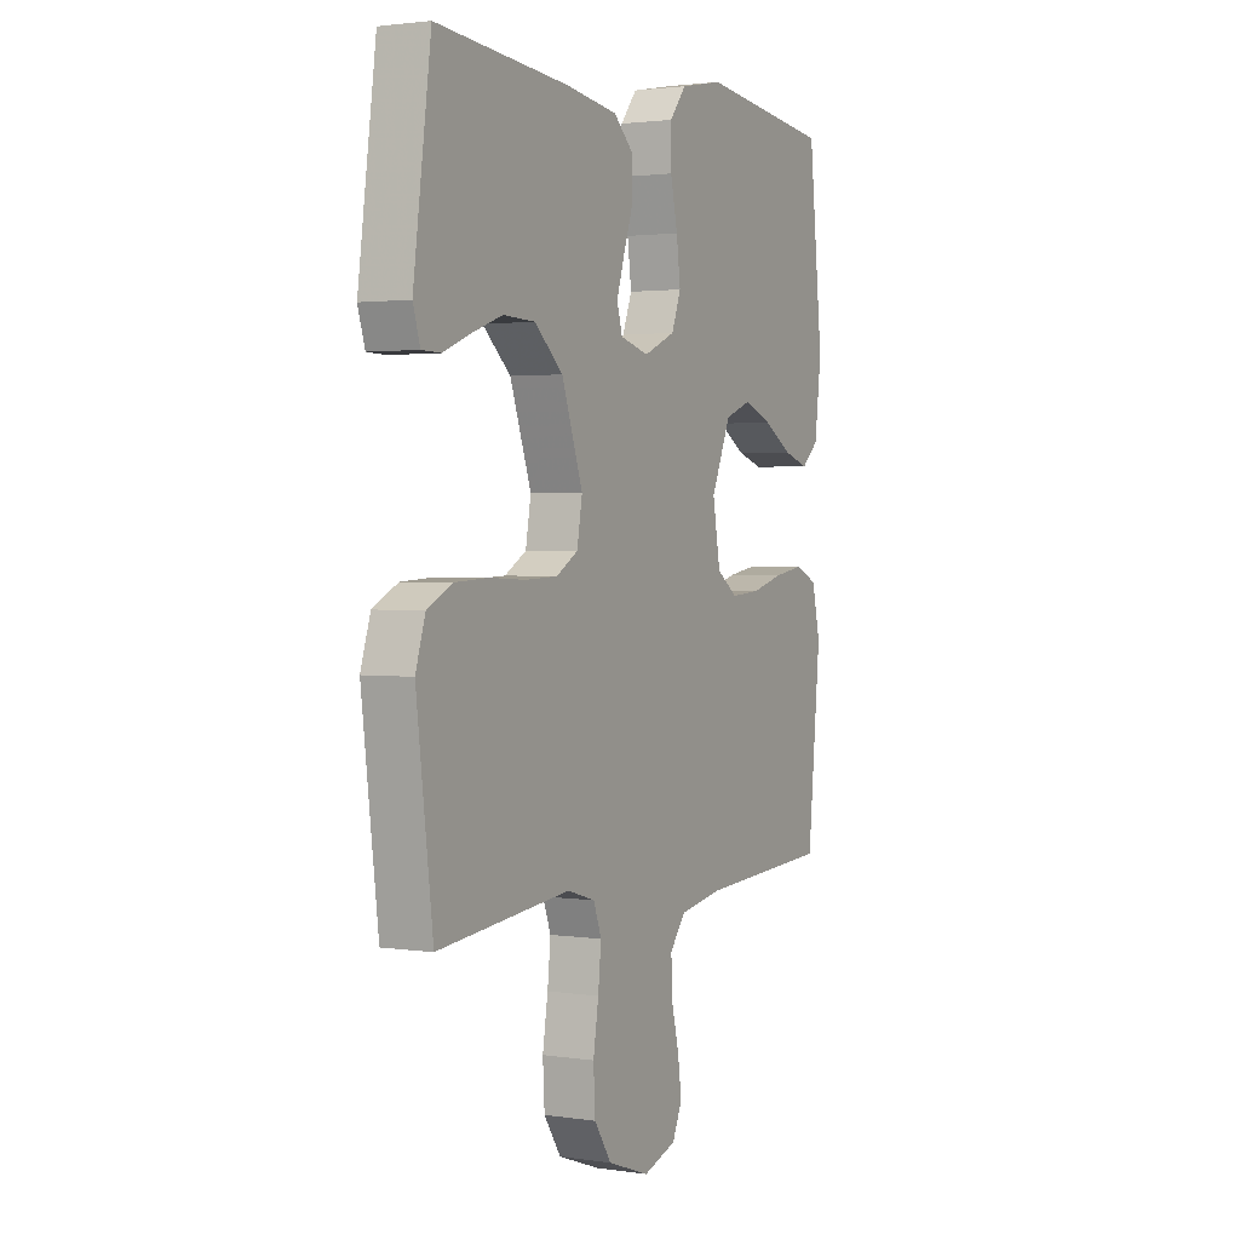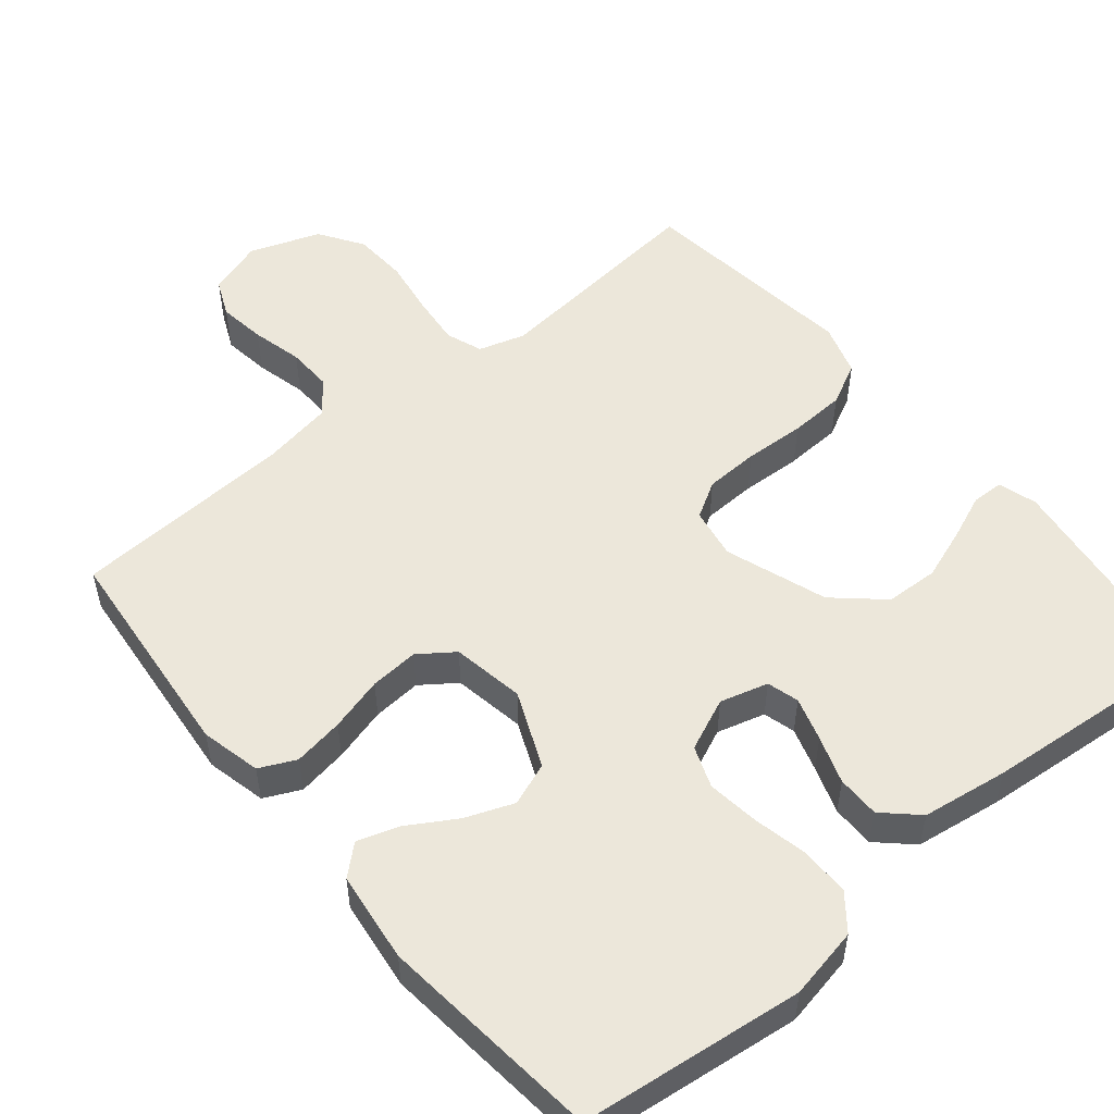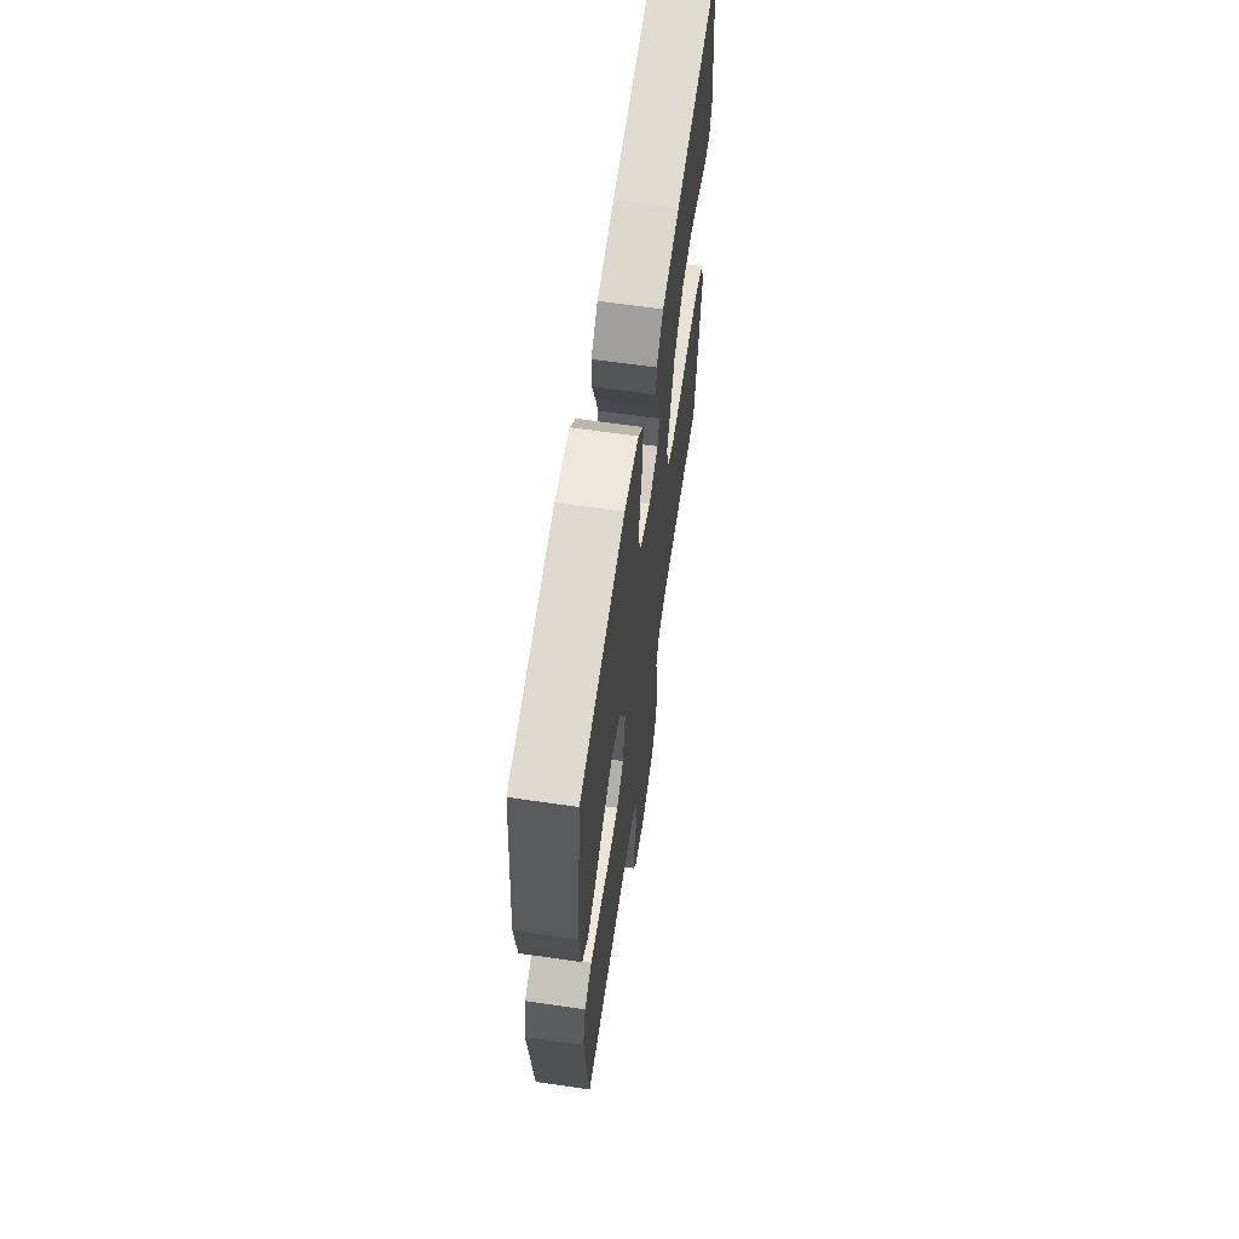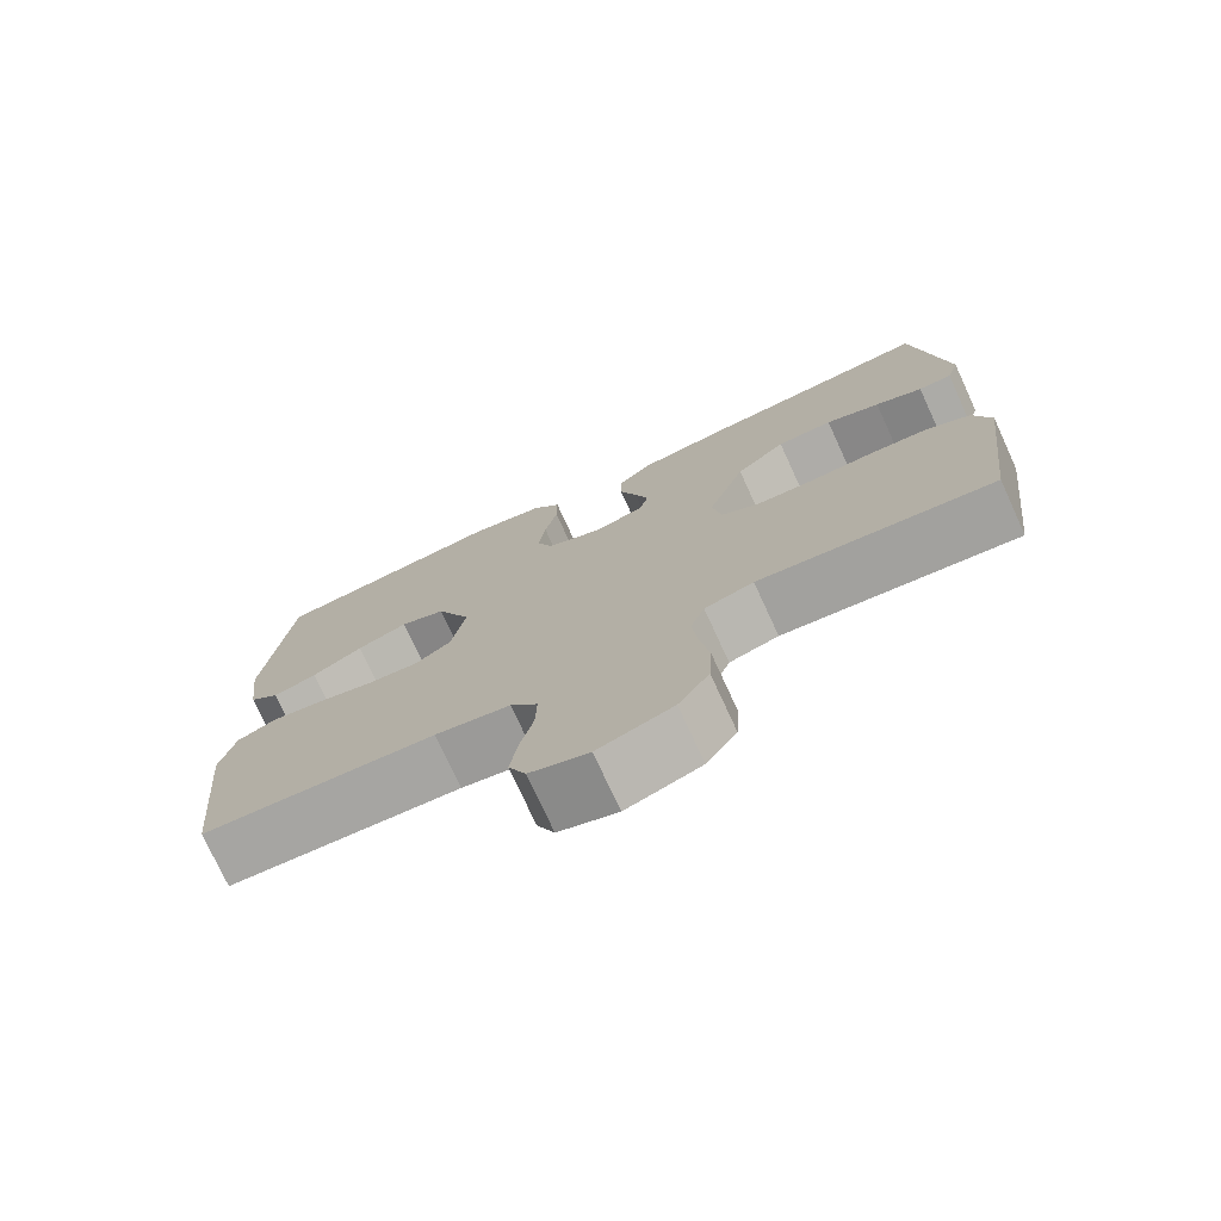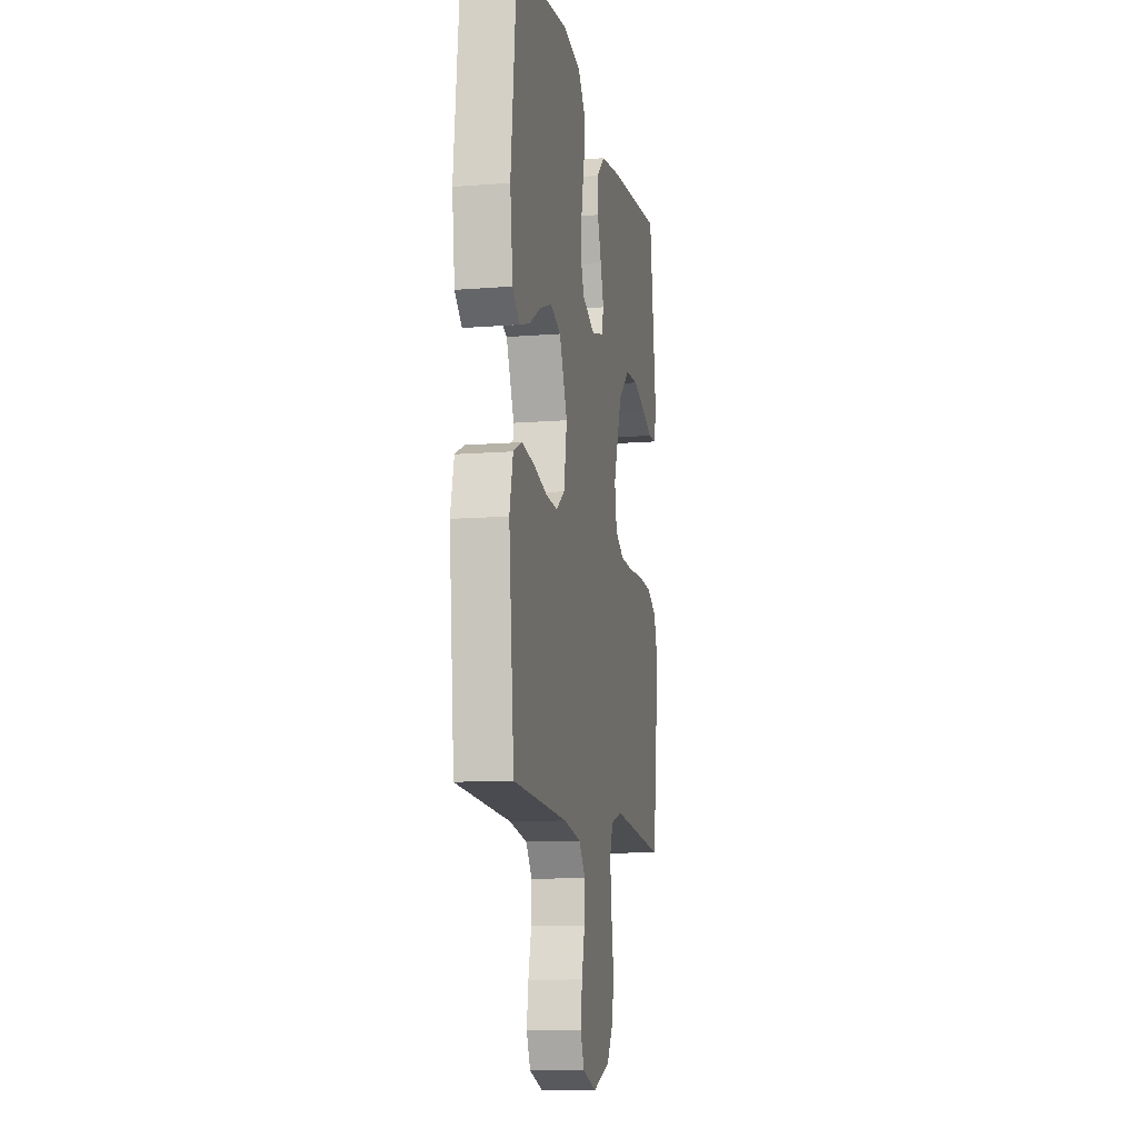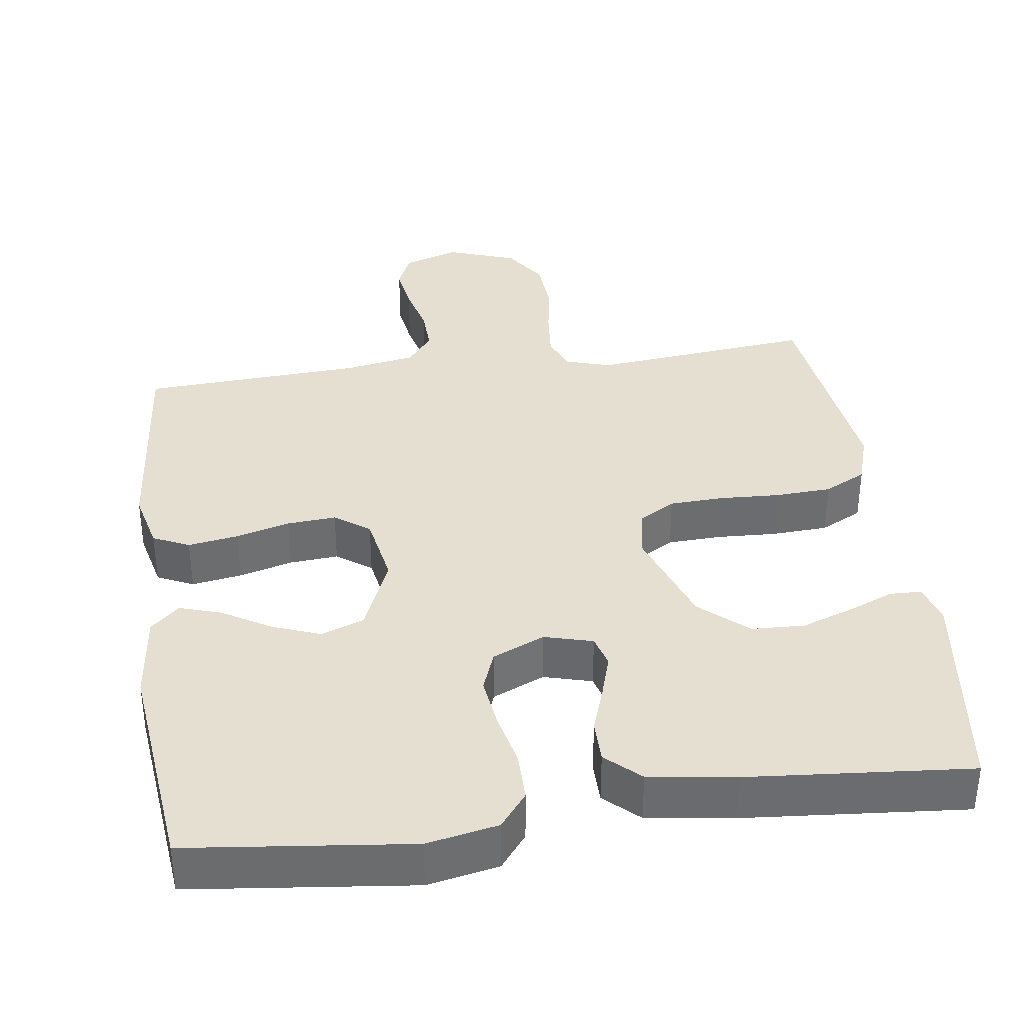
<metadata>
{"format":"obj","ext":"obj","renderer":"f3d","projection":"perspective","resolution":1024,"background":"white","views":[{"elev":2.0,"azim":117.9,"up":"+Z"},{"elev":52.7,"azim":-39.5,"up":"+Y"},{"elev":64.9,"azim":-81.7,"up":"+Z"},{"elev":-75.6,"azim":24.7,"up":"+Z"},{"elev":-11.2,"azim":-78.9,"up":"+Z"},{"elev":36.6,"azim":-8.0,"up":"+Y"}]}
</metadata>
<code>
v -0.5 0.07 -0.5
v -0.529 0.07 -0.2
v -0.51 0.07 -0.119
v -0.461 0.07 -0.096
v -0.393 0.07 -0.107
v -0.32 0.07 -0.127
v -0.254 0.07 -0.132
v -0.207 0.07 -0.098
v -0.19 0.07 0
v -0.234 0.07 0.103
v -0.292 0.07 0.125
v -0.357 0.07 0.1
v -0.422 0.07 0.061
v -0.478 0.07 0.043
v -0.517 0.07 0.078
v -0.532 0.07 0.2
v -0.5 0.07 0.5
v -0.2 0.07 0.535
v -0.104 0.07 0.516
v -0.067 0.07 0.469
v -0.067 0.07 0.402
v -0.083 0.07 0.329
v -0.092 0.07 0.259
v -0.071 0.07 0.203
v 0 0.07 0.172
v 0.065 0.07 0.19
v 0.077 0.07 0.233
v 0.059 0.07 0.292
v 0.037 0.07 0.356
v 0.037 0.07 0.414
v 0.083 0.07 0.457
v 0.2 0.07 0.474
v 0.5 0.07 0.5
v 0.54 0.07 0.2
v 0.524 0.07 0.148
v 0.481 0.07 0.147
v 0.42 0.07 0.172
v 0.35 0.07 0.197
v 0.278 0.07 0.194
v 0.214 0.07 0.137
v 0.166 0.07 0
v 0.178 0.07 -0.069
v 0.227 0.07 -0.098
v 0.3 0.07 -0.101
v 0.382 0.07 -0.097
v 0.458 0.07 -0.101
v 0.515 0.07 -0.13
v 0.537 0.07 -0.2
v 0.5 0.07 -0.5
v 0.2 0.07 -0.469
v 0.137 0.07 -0.488
v 0.119 0.07 -0.537
v 0.126 0.07 -0.605
v 0.138 0.07 -0.681
v 0.134 0.07 -0.755
v 0.095 0.07 -0.814
v 0 0.07 -0.848
v -0.075 0.07 -0.823
v -0.097 0.07 -0.773
v -0.088 0.07 -0.709
v -0.071 0.07 -0.64
v -0.069 0.07 -0.579
v -0.104 0.07 -0.534
v -0.2 0.07 -0.517
v -0.5 0 -0.5
v -0.529 0 -0.2
v -0.51 0 -0.119
v -0.461 0 -0.096
v -0.393 0 -0.107
v -0.32 0 -0.127
v -0.254 0 -0.132
v -0.207 0 -0.098
v -0.19 0 0
v -0.234 0 0.103
v -0.292 0 0.125
v -0.357 0 0.1
v -0.422 0 0.061
v -0.478 0 0.043
v -0.517 0 0.078
v -0.532 0 0.2
v -0.5 0 0.5
v -0.2 0 0.535
v -0.104 0 0.516
v -0.067 0 0.469
v -0.067 0 0.402
v -0.083 0 0.329
v -0.092 0 0.259
v -0.071 0 0.203
v 0 0 0.172
v 0.065 0 0.19
v 0.077 0 0.233
v 0.059 0 0.292
v 0.037 0 0.356
v 0.037 0 0.414
v 0.083 0 0.457
v 0.2 0 0.474
v 0.5 0 0.5
v 0.54 0 0.2
v 0.524 0 0.148
v 0.481 0 0.147
v 0.42 0 0.172
v 0.35 0 0.197
v 0.278 0 0.194
v 0.214 0 0.137
v 0.166 0 0
v 0.178 0 -0.069
v 0.227 0 -0.098
v 0.3 0 -0.101
v 0.382 0 -0.097
v 0.458 0 -0.101
v 0.515 0 -0.13
v 0.537 0 -0.2
v 0.5 0 -0.5
v 0.2 0 -0.469
v 0.137 0 -0.488
v 0.119 0 -0.537
v 0.126 0 -0.605
v 0.138 0 -0.681
v 0.134 0 -0.755
v 0.095 0 -0.814
v 0 0 -0.848
v -0.075 0 -0.823
v -0.097 0 -0.773
v -0.088 0 -0.709
v -0.071 0 -0.64
v -0.069 0 -0.579
v -0.104 0 -0.534
v -0.2 0 -0.517
f 58 59 60 61
f 58 61 62
f 57 58 62
f 56 57 62
f 53 54 55 56
f 52 53 56 62
f 51 52 62 63
f 47 48 49 50
f 44 45 46 47
f 43 44 47 50
f 42 43 50 51
f 34 35 36 37
f 34 37 38
f 33 34 38
f 32 33 38 39
f 28 29 30 31
f 27 28 31 32
f 26 27 32 39
f 19 20 21 22
f 19 22 23
f 18 19 23
f 17 18 23 24
f 15 16 17 24
f 12 13 14 15
f 11 12 15
f 3 4 5 6
f 3 6 7
f 64 1 2 3
f 64 3 7
f 63 64 7 8
f 41 42 51 63
f 40 41 63 8
f 25 26 39 40
f 25 40 8 9
f 24 25 9 10
f 11 15 24
f 10 11 24
f 125 124 123 122
f 126 125 122
f 126 122 121
f 126 121 120
f 120 119 118 117
f 126 120 117 116
f 127 126 116 115
f 114 113 112 111
f 111 110 109 108
f 114 111 108 107
f 115 114 107 106
f 101 100 99 98
f 102 101 98
f 102 98 97
f 103 102 97 96
f 95 94 93 92
f 96 95 92 91
f 103 96 91 90
f 86 85 84 83
f 87 86 83
f 87 83 82
f 88 87 82 81
f 88 81 80 79
f 79 78 77 76
f 79 76 75
f 70 69 68 67
f 71 70 67
f 67 66 65 128
f 71 67 128
f 72 71 128 127
f 127 115 106 105
f 72 127 105 104
f 104 103 90 89
f 73 72 104 89
f 74 73 89 88
f 88 79 75
f 88 75 74
f 1 65 66 2
f 2 66 67 3
f 3 67 68 4
f 4 68 69 5
f 5 69 70 6
f 6 70 71 7
f 7 71 72 8
f 8 72 73 9
f 9 73 74 10
f 10 74 75 11
f 11 75 76 12
f 12 76 77 13
f 13 77 78 14
f 14 78 79 15
f 15 79 80 16
f 16 80 81 17
f 17 81 82 18
f 18 82 83 19
f 19 83 84 20
f 20 84 85 21
f 21 85 86 22
f 22 86 87 23
f 23 87 88 24
f 24 88 89 25
f 25 89 90 26
f 26 90 91 27
f 27 91 92 28
f 28 92 93 29
f 29 93 94 30
f 30 94 95 31
f 31 95 96 32
f 32 96 97 33
f 33 97 98 34
f 34 98 99 35
f 35 99 100 36
f 36 100 101 37
f 37 101 102 38
f 38 102 103 39
f 39 103 104 40
f 40 104 105 41
f 41 105 106 42
f 42 106 107 43
f 43 107 108 44
f 44 108 109 45
f 45 109 110 46
f 46 110 111 47
f 47 111 112 48
f 48 112 113 49
f 49 113 114 50
f 50 114 115 51
f 51 115 116 52
f 52 116 117 53
f 53 117 118 54
f 54 118 119 55
f 55 119 120 56
f 56 120 121 57
f 57 121 122 58
f 58 122 123 59
f 59 123 124 60
f 60 124 125 61
f 61 125 126 62
f 62 126 127 63
f 63 127 128 64
f 64 128 65 1

</code>
